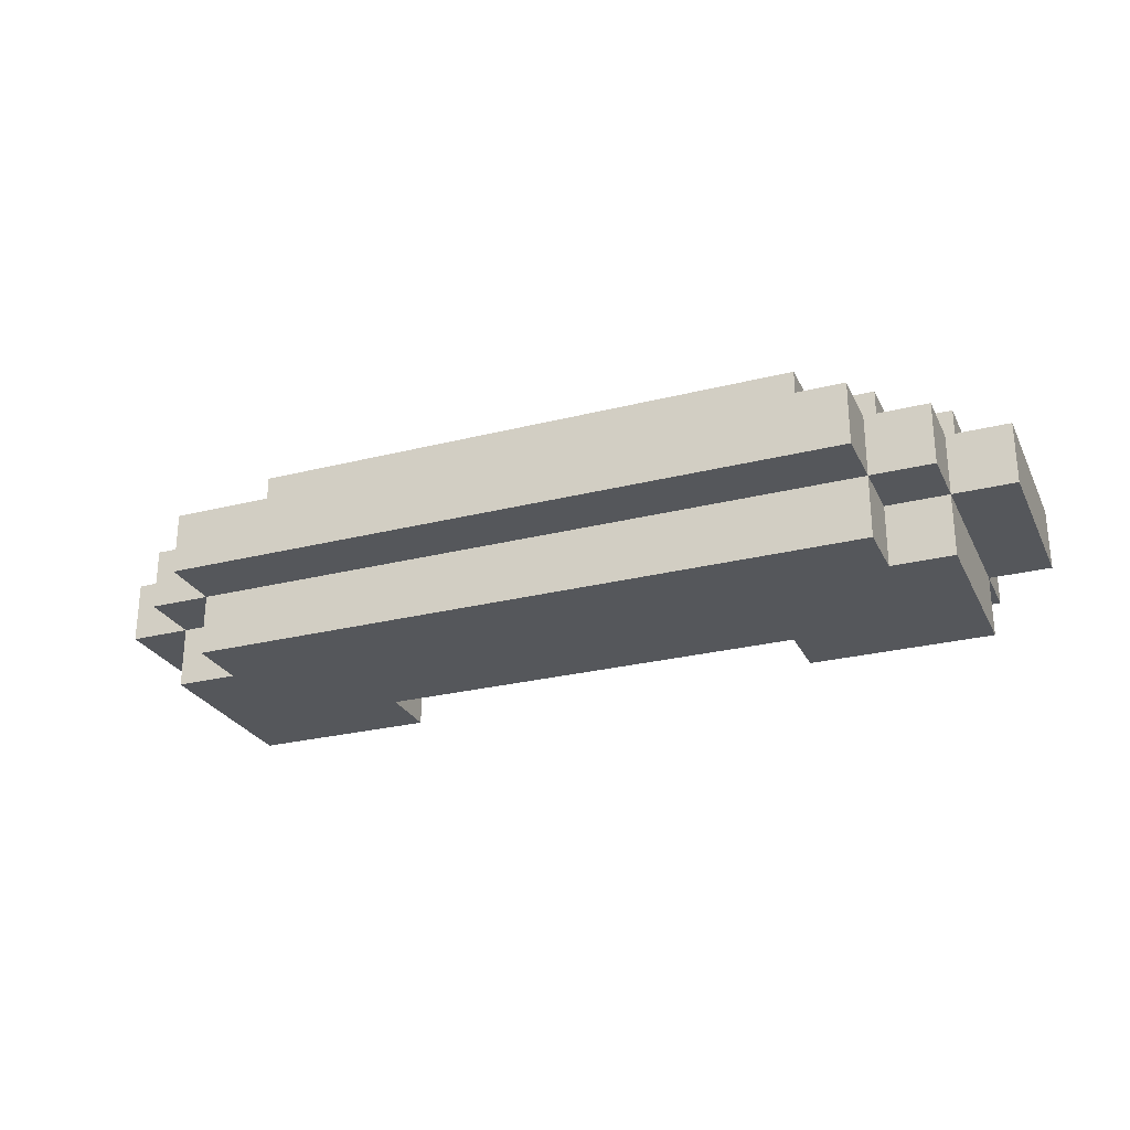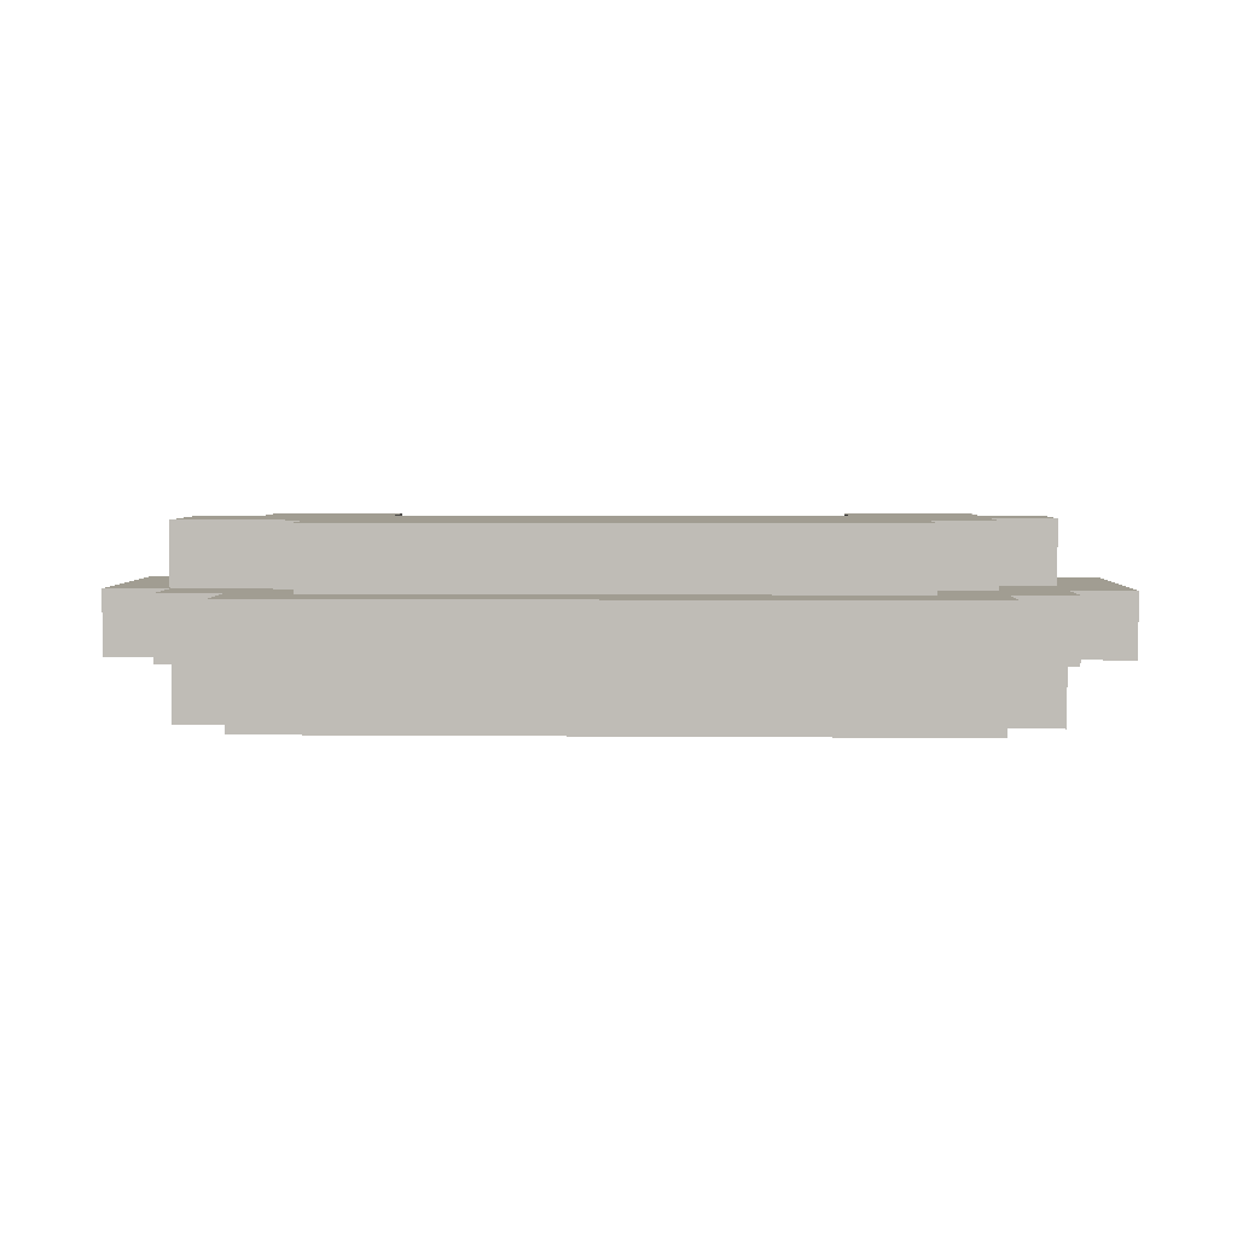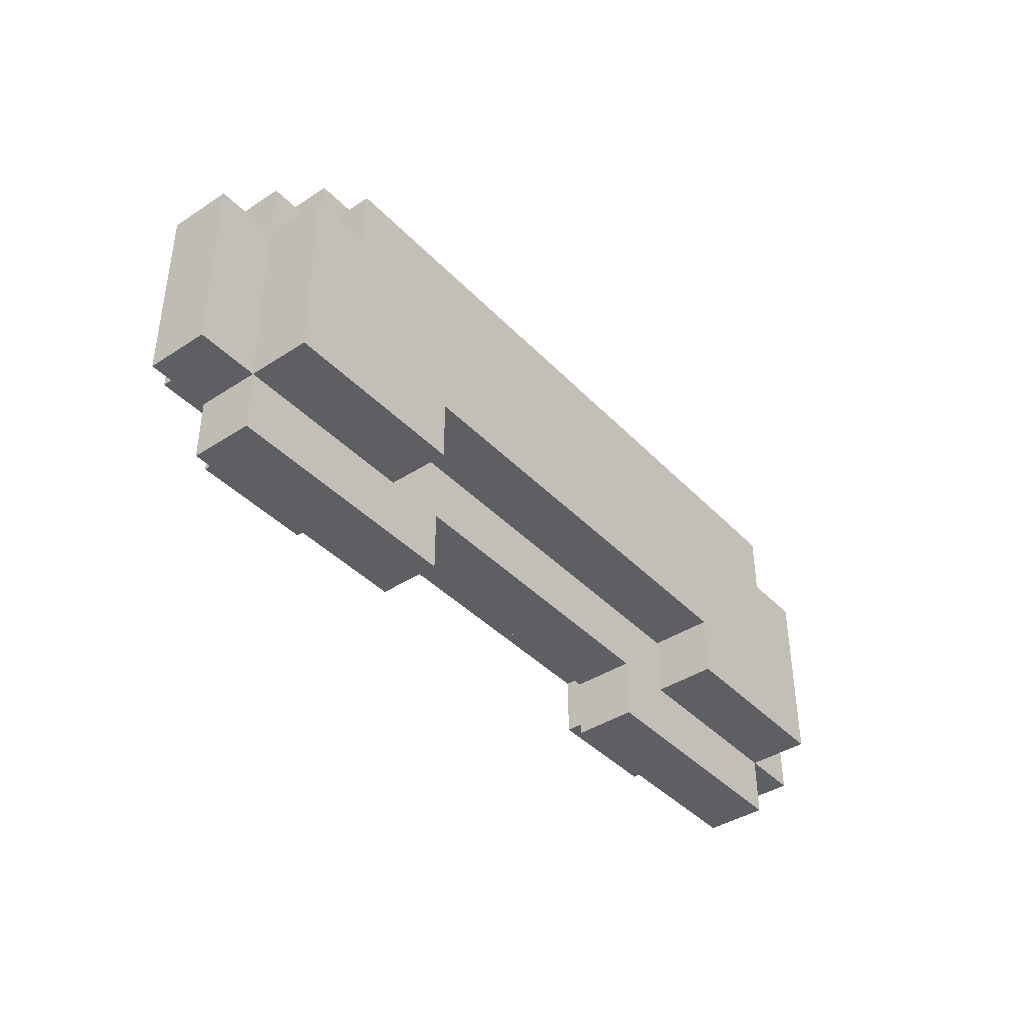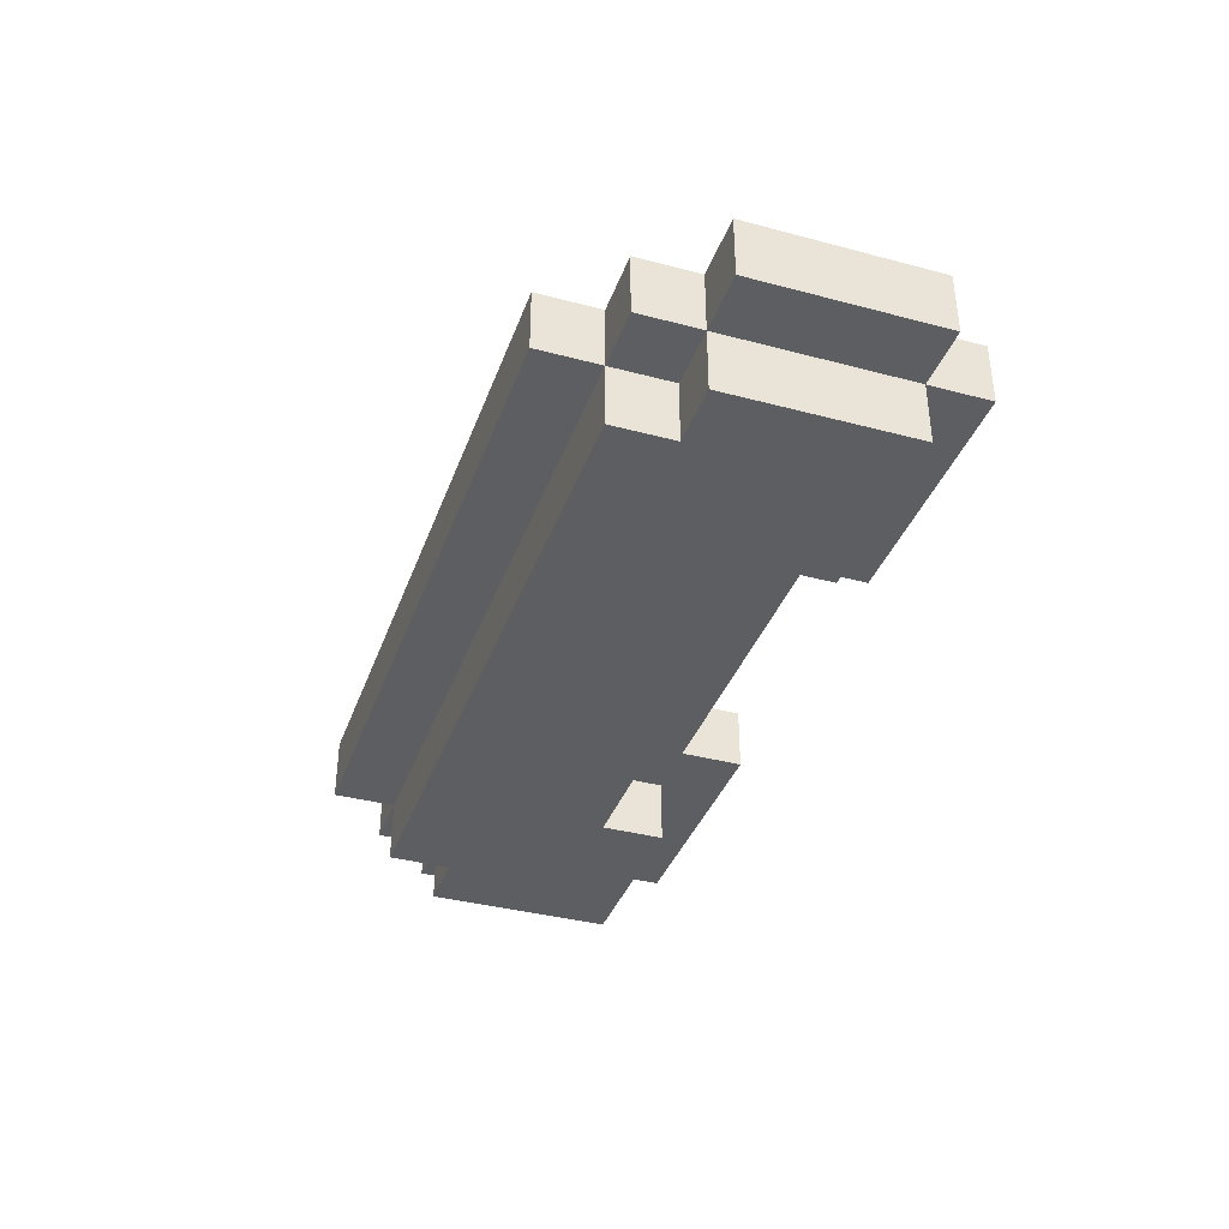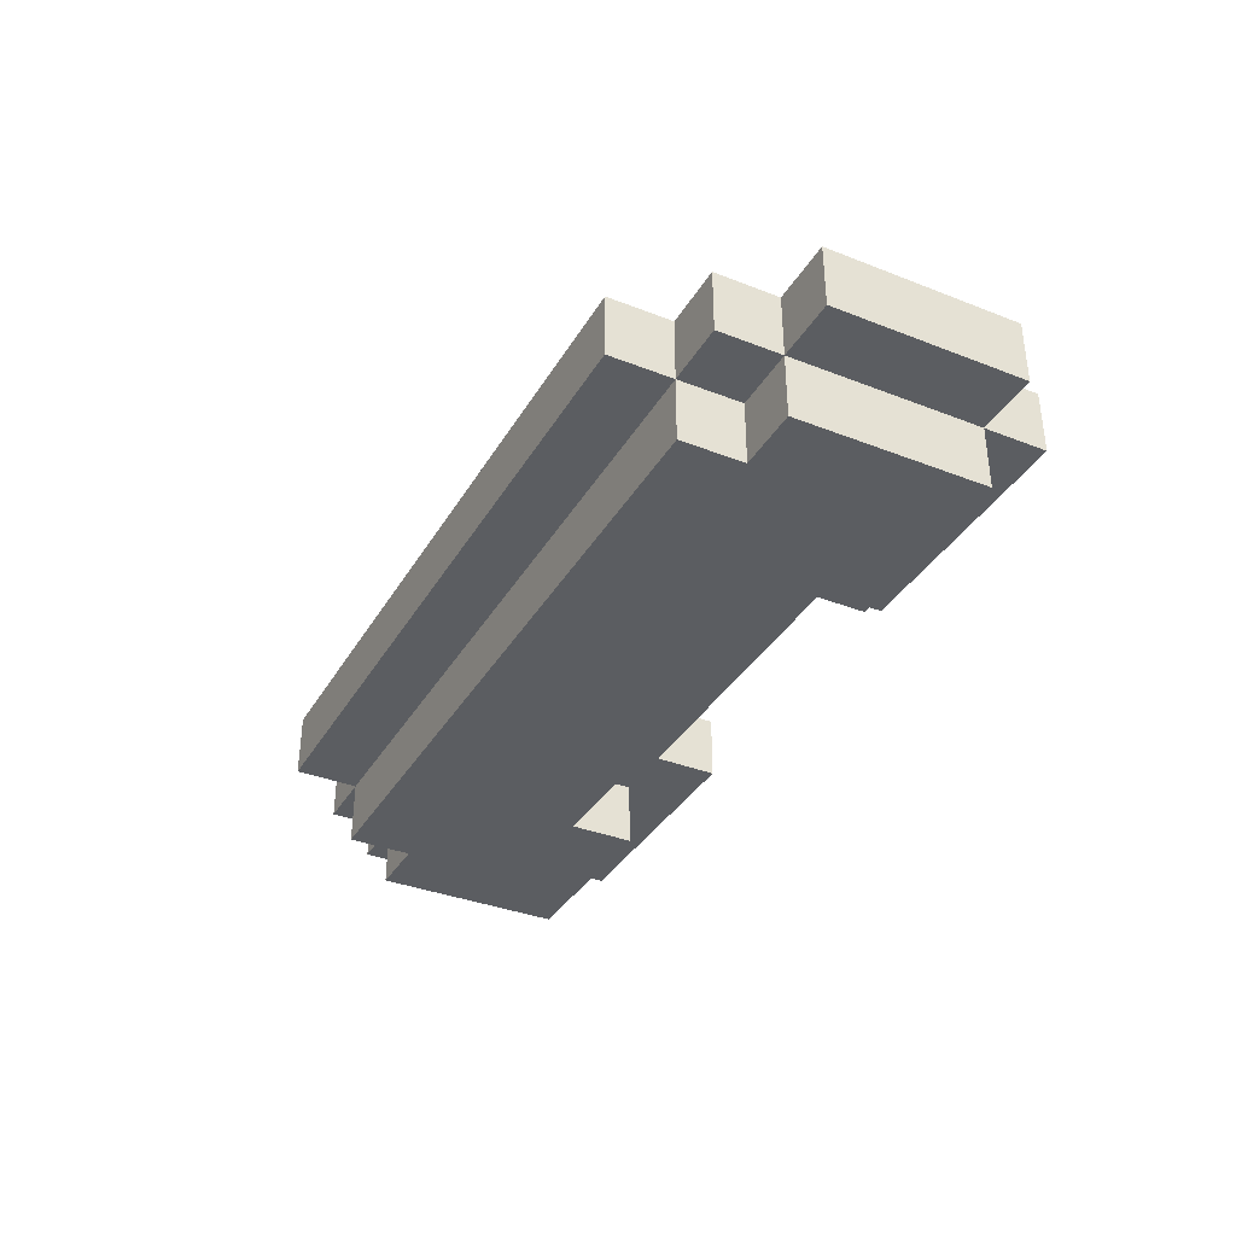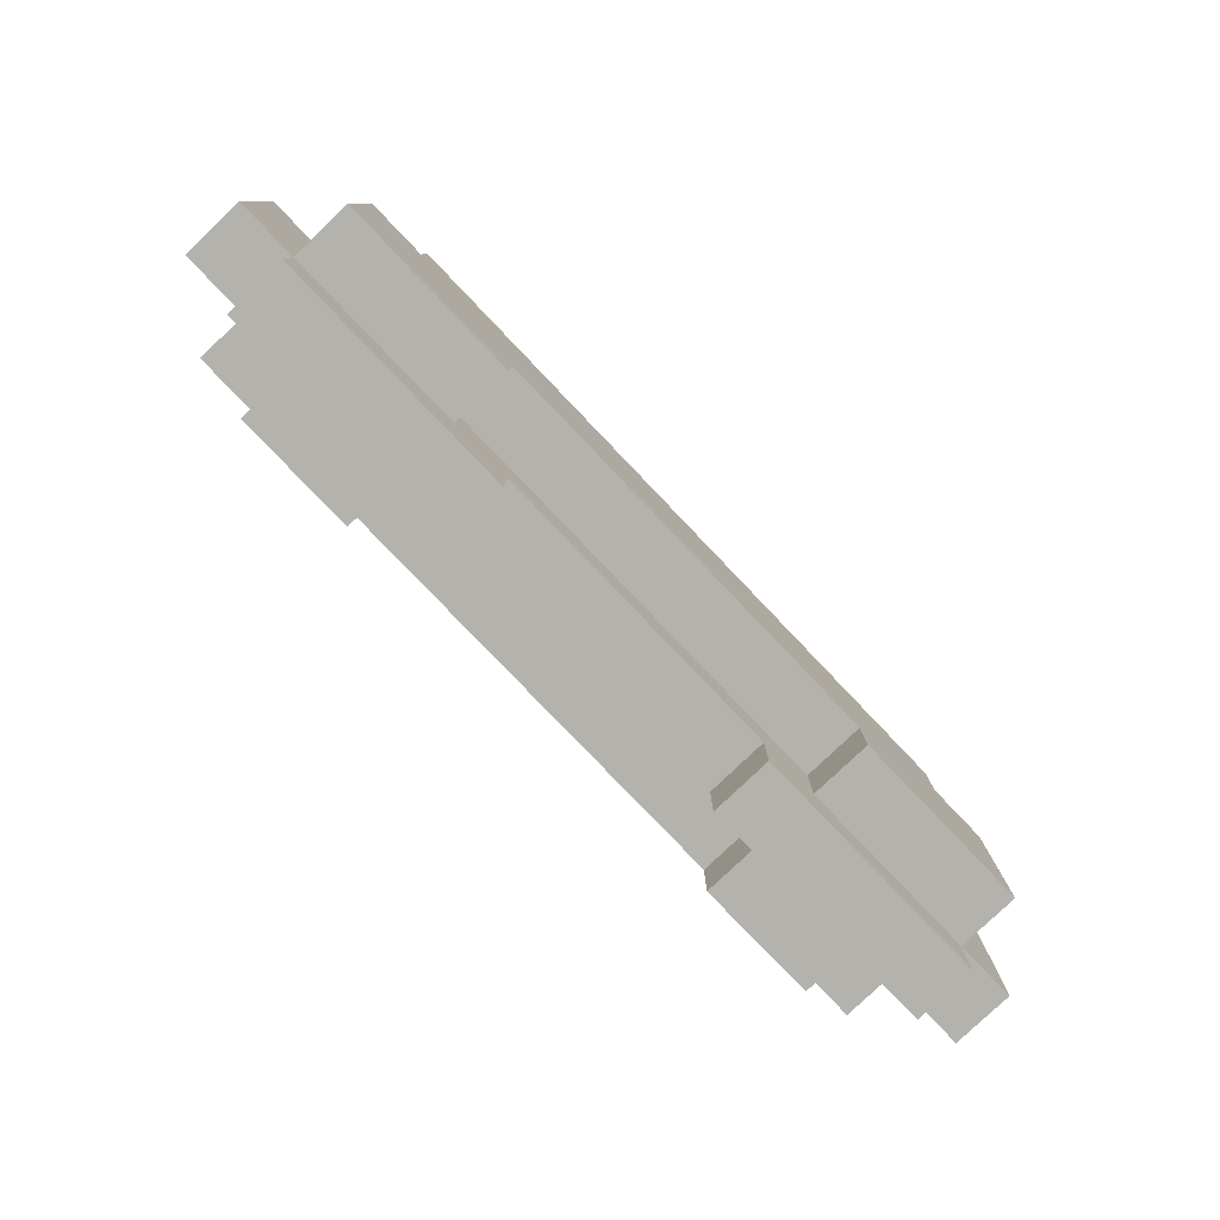
<metadata>
{"format":"obj","ext":"obj","renderer":"f3d","projection":"perspective","resolution":1024,"background":"white","views":[{"elev":-26.6,"azim":21.6,"up":"+Y"},{"elev":4.7,"azim":1.9,"up":"+Y"},{"elev":-40.3,"azim":-51.3,"up":"+Z"},{"elev":-37.4,"azim":71.2,"up":"+Y"},{"elev":-36.0,"azim":62.9,"up":"+Y"},{"elev":-79.6,"azim":-46.3,"up":"+Z"}]}
</metadata>
<code>
o
v -0.8 0.1 0.3
v -0.8 0.1 0
v -0.8 0.2 0.3
v -0.8 0.2 0
v -0.7 0 0.3
v -0.7 0 0.2
v -0.7 0 0
v -0.7 0.1 0.4
v -0.7 0.1 0.3
v -0.7 0.1 0.2
v -0.7 0.1 0
v -0.7 0.1 -0.1
v -0.7 0.2 0.4
v -0.7 0.2 0.3
v -0.7 0.2 0.1
v -0.7 0.2 0
v -0.7 0.2 -0.1
v -0.7 0.3 0.3
v -0.7 0.3 0.1
v -0.6 0 0.4
v -0.6 0 0.3
v -0.6 0.1 0.5
v -0.6 0.1 0.4
v -0.6 0.1 0.3
v -0.6 0.2 0.5
v -0.6 0.2 0.4
v -0.6 0.2 0.1
v -0.6 0.2 0
v -0.6 0.3 0.1
v -0.6 0.3 0
v -0.5 0.2 0.4
v -0.5 0.2 0.3
v -0.5 0.3 0.4
v -0.5 0.3 0.3
v 0.2 0.1 0
v 0.2 0.1 -0.1
v 0.2 0.2 0
v 0.2 0.2 -0.1
v 0.3 0 0.1
v 0.3 0 0
v 0.3 0.1 0.1
v 0.3 0.1 0
v 0.3 0.2 0.1
v 0.3 0.2 0
v 0.3 0.3 0.1
v 0.3 0.3 0
v -0.4 0 0.1
v -0.4 0 0
v -0.4 0.1 0.1
v -0.4 0.1 0
v -0.4 0.2 0.1
v -0.4 0.2 0
v -0.4 0.3 0.1
v -0.4 0.3 0
v -0.3 0.1 0
v -0.3 0.1 -0.1
v -0.3 0.2 0
v -0.3 0.2 -0.1
v 0.4 0.2 0.4
v 0.4 0.2 0.3
v 0.4 0.3 0.4
v 0.4 0.3 0.3
v 0.5 0 0.4
v 0.5 0 0.3
v 0.5 0.1 0.5
v 0.5 0.1 0.4
v 0.5 0.1 0.3
v 0.5 0.2 0.5
v 0.5 0.2 0.4
v 0.5 0.2 0.3
v 0.5 0.2 0.2
v 0.5 0.2 0.1
v 0.5 0.2 0
v 0.5 0.3 0.3
v 0.5 0.3 0.2
v 0.5 0.3 0.1
v 0.5 0.3 0
v 0.6 0 0.3
v 0.6 0 0
v 0.6 0.1 0.4
v 0.6 0.1 0.3
v 0.6 0.1 0
v 0.6 0.1 -0.1
v 0.6 0.2 0.4
v 0.6 0.2 0.3
v 0.6 0.2 0.2
v 0.6 0.2 0.1
v 0.6 0.2 0
v 0.6 0.2 -0.1
v 0.6 0.3 0.2
v 0.6 0.3 0.1
v 0.7 0.1 0.3
v 0.7 0.1 0
v 0.7 0.2 0.3
v 0.7 0.2 0
v -0.6 0.1 0.5
v -0.6 0.2 0.5
v -0.3 0.1 0.5
v -0.3 0.2 0.5
v 0.4 0.1 0.5
v 0.4 0.2 0.5
v 0.5 0.1 0.5
v 0.5 0.2 0.5
v -0.7 0.1 0.4
v -0.7 0.2 0.4
v -0.6 0 0.4
v -0.6 0.1 0.4
v -0.6 0.2 0.4
v -0.5 0.2 0.4
v -0.5 0.3 0.4
v -0.3 0.1 0.4
v -0.3 0.2 0.4
v -0.1 0 0.4
v -0.1 0.1 0.4
v 0.4 0 0.4
v 0.4 0.1 0.4
v 0.4 0.2 0.4
v 0.4 0.3 0.4
v 0.5 0 0.4
v 0.5 0.1 0.4
v 0.5 0.2 0.4
v 0.6 0.1 0.4
v 0.6 0.2 0.4
v -0.8 0.1 0.3
v -0.8 0.2 0.3
v -0.7 0 0.3
v -0.7 0.1 0.3
v -0.7 0.2 0.3
v -0.7 0.3 0.3
v -0.6 0 0.3
v -0.6 0.1 0.3
v -0.6 0.2 0.3
v -0.6 0.3 0.3
v -0.5 0.2 0.3
v -0.5 0.3 0.3
v 0.4 0.2 0.3
v 0.4 0.3 0.3
v 0.5 0 0.3
v 0.5 0.1 0.3
v 0.5 0.2 0.3
v 0.5 0.3 0.3
v 0.6 0 0.3
v 0.6 0.1 0.3
v 0.6 0.2 0.3
v 0.7 0.1 0.3
v 0.7 0.2 0.3
v 0.5 0.2 0.2
v 0.5 0.3 0.2
v 0.6 0.2 0.2
v 0.6 0.3 0.2
v -0.7 0.2 0.1
v -0.7 0.3 0.1
v -0.6 0.2 0.1
v -0.6 0.3 0.1
v -0.4 0 0.1
v -0.4 0.1 0.1
v -0.4 0.2 0.1
v -0.4 0.3 0.1
v -0.2 0.1 0.1
v -0.2 0.2 0.1
v -0.1 0.1 0.1
v -0.1 0.2 0.1
v 0.3 0 0.1
v 0.3 0.1 0.1
v 0.3 0.2 0.1
v 0.3 0.3 0.1
v 0.5 0.2 0.1
v 0.5 0.3 0.1
v 0.6 0.2 0.1
v 0.6 0.3 0.1
v -0.8 0.1 0
v -0.8 0.2 0
v -0.7 0 0
v -0.7 0.1 0
v -0.7 0.2 0
v -0.6 0.2 0
v -0.6 0.3 0
v -0.4 0 0
v -0.4 0.1 0
v -0.4 0.2 0
v -0.4 0.3 0
v -0.3 0.1 0
v -0.3 0.2 0
v -0.2 0.1 0
v -0.2 0.2 0
v -0.1 0.1 0
v -0.1 0.2 0
v 0.2 0.1 0
v 0.2 0.2 0
v 0.3 0 0
v 0.3 0.1 0
v 0.3 0.2 0
v 0.3 0.3 0
v 0.4 0.1 0
v 0.4 0.2 0
v 0.5 0.2 0
v 0.5 0.3 0
v 0.6 0 0
v 0.6 0.1 0
v 0.6 0.2 0
v 0.7 0.1 0
v 0.7 0.2 0
v -0.7 0.1 -0.1
v -0.7 0.2 -0.1
v -0.3 0.1 -0.1
v -0.3 0.2 -0.1
v 0.2 0.1 -0.1
v 0.2 0.2 -0.1
v 0.4 0.1 -0.1
v 0.4 0.2 -0.1
v 0.6 0.1 -0.1
v 0.6 0.2 -0.1
v -0.6 0 0.4
v -0.1 0 0.4
v 0.4 0 0.4
v 0.5 0 0.4
v -0.7 0 0.3
v -0.6 0 0.3
v -0.3 0 0.3
v 0.5 0 0.3
v 0.6 0 0.3
v -0.7 0 0.2
v -0.3 0 0.2
v -0.1 0 0.2
v 0.4 0 0.2
v -0.4 0 0.1
v 0.3 0 0.1
v -0.7 0 0
v -0.4 0 0
v 0.3 0 0
v 0.6 0 0
v -0.6 0.1 0.5
v -0.3 0.1 0.5
v 0.4 0.1 0.5
v 0.5 0.1 0.5
v -0.7 0.1 0.4
v -0.6 0.1 0.4
v -0.3 0.1 0.4
v -0.1 0.1 0.4
v 0.4 0.1 0.4
v 0.5 0.1 0.4
v 0.6 0.1 0.4
v -0.8 0.1 0.3
v -0.7 0.1 0.3
v -0.6 0.1 0.3
v 0.5 0.1 0.3
v 0.6 0.1 0.3
v 0.7 0.1 0.3
v -0.7 0.1 0.2
v -0.4 0.1 0.1
v -0.2 0.1 0.1
v -0.1 0.1 0.1
v 0.3 0.1 0.1
v -0.8 0.1 0
v -0.7 0.1 0
v -0.4 0.1 0
v -0.3 0.1 0
v -0.2 0.1 0
v -0.1 0.1 0
v 0.2 0.1 0
v 0.3 0.1 0
v 0.4 0.1 0
v 0.6 0.1 0
v 0.7 0.1 0
v -0.7 0.1 -0.1
v -0.3 0.1 -0.1
v 0.2 0.1 -0.1
v 0.4 0.1 -0.1
v 0.6 0.1 -0.1
v -0.6 0.2 0.5
v -0.3 0.2 0.5
v 0.4 0.2 0.5
v 0.5 0.2 0.5
v -0.7 0.2 0.4
v -0.6 0.2 0.4
v -0.5 0.2 0.4
v -0.3 0.2 0.4
v 0.4 0.2 0.4
v 0.5 0.2 0.4
v 0.6 0.2 0.4
v -0.8 0.2 0.3
v -0.7 0.2 0.3
v -0.6 0.2 0.3
v -0.5 0.2 0.3
v 0.4 0.2 0.3
v 0.5 0.2 0.3
v 0.6 0.2 0.3
v 0.7 0.2 0.3
v 0.5 0.2 0.2
v 0.6 0.2 0.2
v -0.7 0.2 0.1
v -0.6 0.2 0.1
v -0.4 0.2 0.1
v -0.2 0.2 0.1
v -0.1 0.2 0.1
v 0.3 0.2 0.1
v 0.5 0.2 0.1
v 0.6 0.2 0.1
v -0.8 0.2 0
v -0.7 0.2 0
v -0.6 0.2 0
v -0.4 0.2 0
v -0.3 0.2 0
v -0.2 0.2 0
v -0.1 0.2 0
v 0.2 0.2 0
v 0.3 0.2 0
v 0.4 0.2 0
v 0.5 0.2 0
v 0.6 0.2 0
v 0.7 0.2 0
v -0.7 0.2 -0.1
v -0.3 0.2 -0.1
v 0.2 0.2 -0.1
v 0.4 0.2 -0.1
v 0.6 0.2 -0.1
v -0.5 0.3 0.4
v 0.4 0.3 0.4
v -0.7 0.3 0.3
v -0.6 0.3 0.3
v -0.5 0.3 0.3
v 0.4 0.3 0.3
v 0.5 0.3 0.3
v -0.6 0.3 0.2
v 0.5 0.3 0.2
v 0.6 0.3 0.2
v -0.7 0.3 0.1
v -0.6 0.3 0.1
v -0.4 0.3 0.1
v 0.3 0.3 0.1
v 0.5 0.3 0.1
v 0.6 0.3 0.1
v -0.6 0.3 0
v -0.4 0.3 0
v 0.3 0.3 0
v 0.5 0.3 0
f 3 2 1
f 4 2 3
f 9 6 5
f 10 7 6
f 10 6 9
f 11 7 10
f 13 9 8
f 14 9 13
f 16 12 11
f 17 12 16
f 18 15 14
f 19 15 18
f 23 21 20
f 24 21 23
f 25 23 22
f 26 23 25
f 29 28 27
f 30 28 29
f 33 32 31
f 34 32 33
f 37 36 35
f 38 36 37
f 41 40 39
f 42 40 41
f 45 44 43
f 46 44 45
f 47 48 49
f 49 48 50
f 51 52 53
f 53 52 54
f 55 56 57
f 57 56 58
f 59 60 61
f 61 60 62
f 63 64 66
f 66 64 67
f 65 66 68
f 68 66 69
f 70 71 74
f 74 71 75
f 72 73 76
f 76 73 77
f 78 79 81
f 81 79 82
f 80 81 84
f 84 81 85
f 82 83 88
f 88 83 89
f 86 87 90
f 90 87 91
f 92 93 94
f 94 93 95
f 98 97 96
f 99 97 98
f 100 99 98
f 101 99 100
f 102 101 100
f 103 101 102
f 107 105 104
f 108 105 107
f 111 107 106
f 112 110 109
f 113 111 106
f 114 111 113
f 115 114 113
f 116 114 115
f 117 110 112
f 118 110 117
f 119 116 115
f 120 116 119
f 122 121 120
f 123 121 122
f 127 125 124
f 128 125 127
f 130 127 126
f 131 127 130
f 132 129 128
f 133 129 132
f 134 133 132
f 135 133 134
f 140 137 136
f 141 137 140
f 142 139 138
f 143 139 142
f 145 144 143
f 146 144 145
f 149 148 147
f 150 148 149
f 151 152 153
f 153 152 154
f 155 156 159
f 157 158 160
f 155 159 161
f 160 158 162
f 155 161 163
f 163 161 164
f 162 158 165
f 165 158 166
f 167 168 169
f 169 168 170
f 171 172 174
f 174 172 175
f 173 174 178
f 178 174 179
f 176 177 180
f 180 177 181
f 182 183 184
f 184 183 185
f 184 185 186
f 186 185 187
f 186 187 188
f 188 187 189
f 190 191 194
f 192 193 195
f 195 193 196
f 196 193 197
f 190 194 198
f 198 194 199
f 199 200 201
f 201 200 202
f 203 204 205
f 205 204 206
f 207 208 209
f 209 208 210
f 209 210 211
f 211 210 212
f 218 214 213
f 219 214 218
f 220 216 215
f 222 218 217
f 222 219 218
f 223 214 219
f 223 219 222
f 224 215 214
f 224 214 223
f 225 221 220
f 225 215 224
f 225 220 215
f 226 223 222
f 226 224 223
f 226 225 224
f 227 225 226
f 228 226 222
f 229 226 228
f 230 225 227
f 231 221 225
f 231 225 230
f 237 233 232
f 238 234 233
f 238 233 237
f 239 234 238
f 240 235 234
f 240 234 239
f 241 235 240
f 244 237 236
f 245 237 244
f 246 242 241
f 247 242 246
f 249 244 243
f 254 249 243
f 255 249 254
f 256 251 250
f 257 251 256
f 258 252 251
f 258 251 257
f 259 253 252
f 259 252 258
f 260 253 259
f 261 253 260
f 263 248 247
f 264 248 263
f 265 257 256
f 265 256 255
f 266 257 265
f 267 262 261
f 267 261 260
f 268 263 262
f 268 262 267
f 269 263 268
f 270 271 275
f 275 271 276
f 271 272 277
f 276 271 277
f 272 273 278
f 277 272 278
f 278 273 279
f 275 276 282
f 274 275 282
f 282 276 283
f 283 276 284
f 279 280 285
f 278 279 285
f 285 280 286
f 286 280 287
f 287 288 289
f 286 287 289
f 289 288 290
f 281 282 291
f 290 288 298
f 281 291 299
f 291 292 300
f 299 291 300
f 300 292 301
f 293 294 302
f 302 294 303
f 294 295 304
f 303 294 304
f 295 296 305
f 304 295 305
f 305 296 306
f 306 296 307
f 297 298 309
f 298 288 310
f 309 298 310
f 310 288 311
f 300 301 312
f 302 303 312
f 301 302 312
f 312 303 313
f 307 308 314
f 306 307 314
f 309 310 315
f 314 308 315
f 308 309 315
f 315 310 316
f 317 318 321
f 321 318 322
f 319 320 324
f 322 323 324
f 321 322 324
f 320 321 324
f 324 323 325
f 319 324 327
f 325 326 327
f 324 325 327
f 327 326 328
f 328 326 329
f 329 326 330
f 330 326 331
f 331 326 332
f 328 329 333
f 333 329 334
f 330 331 335
f 335 331 336

</code>
